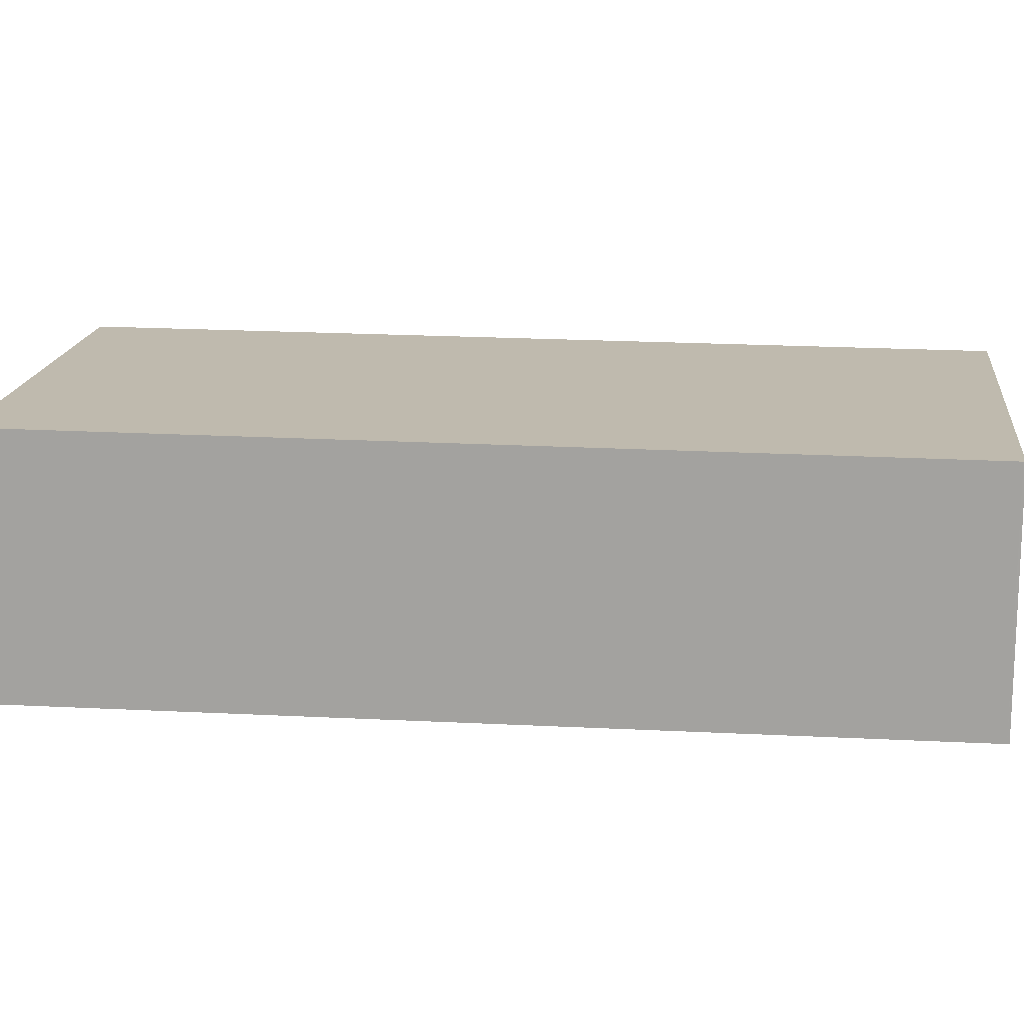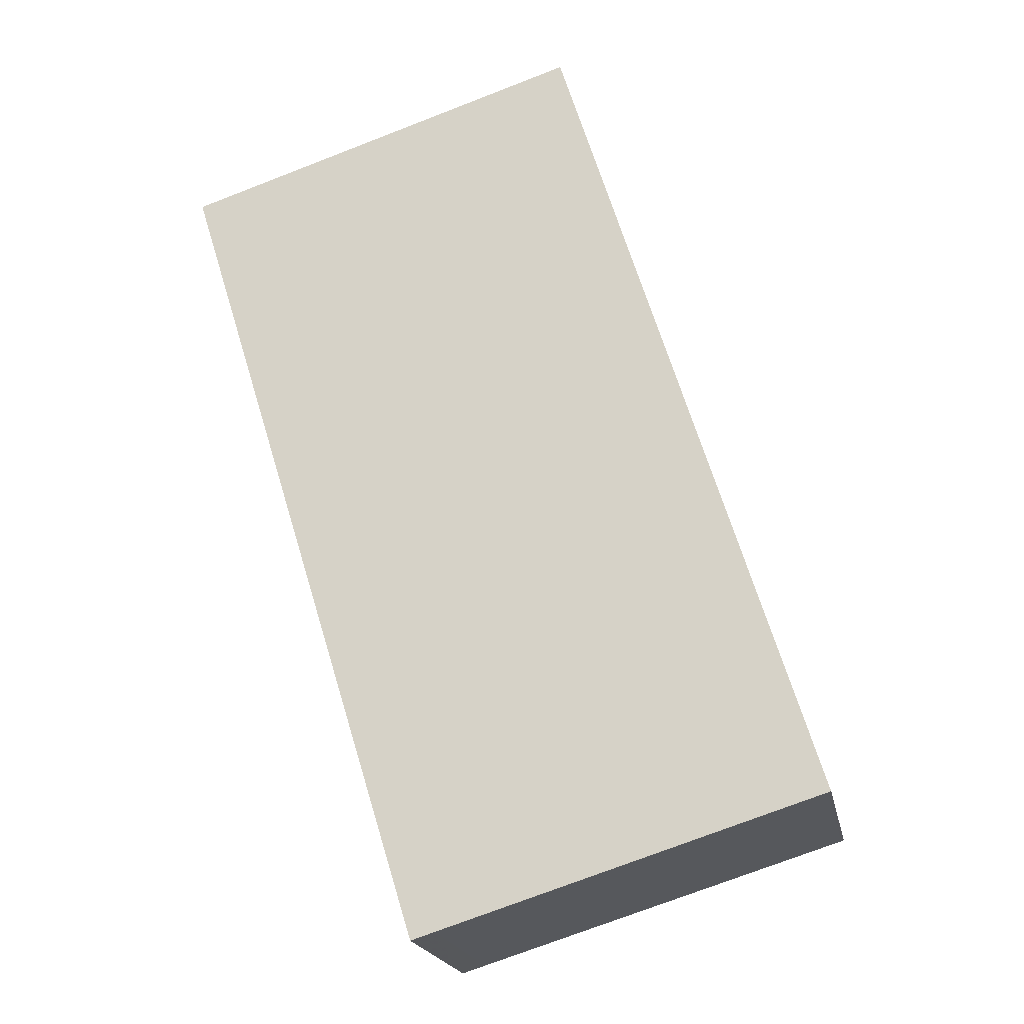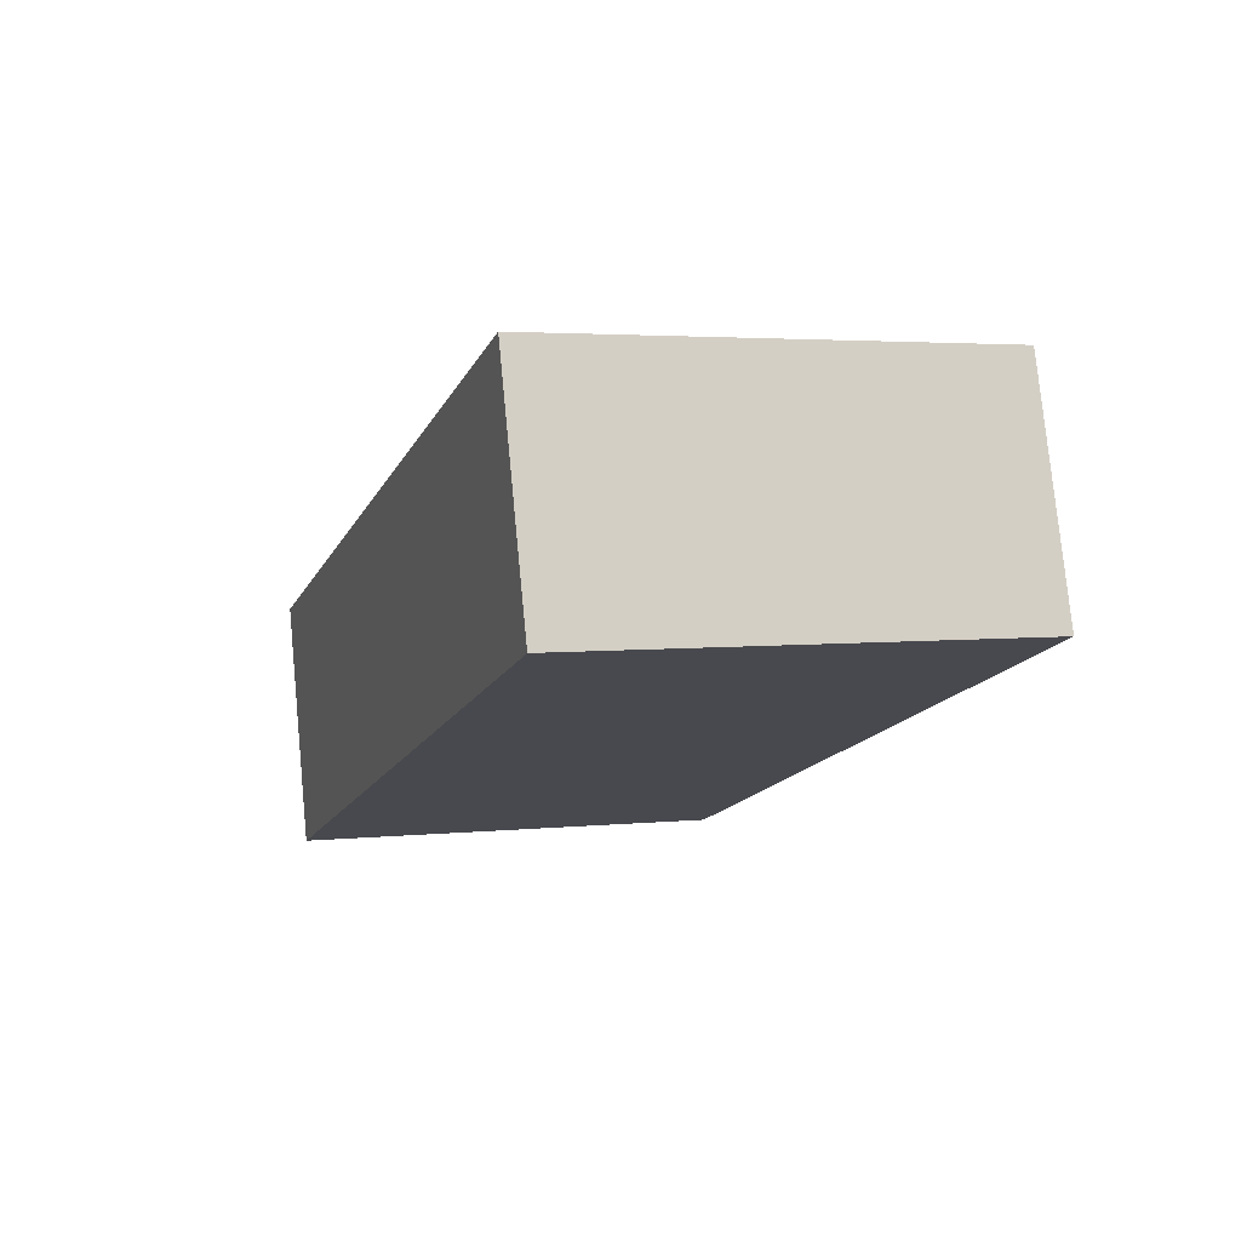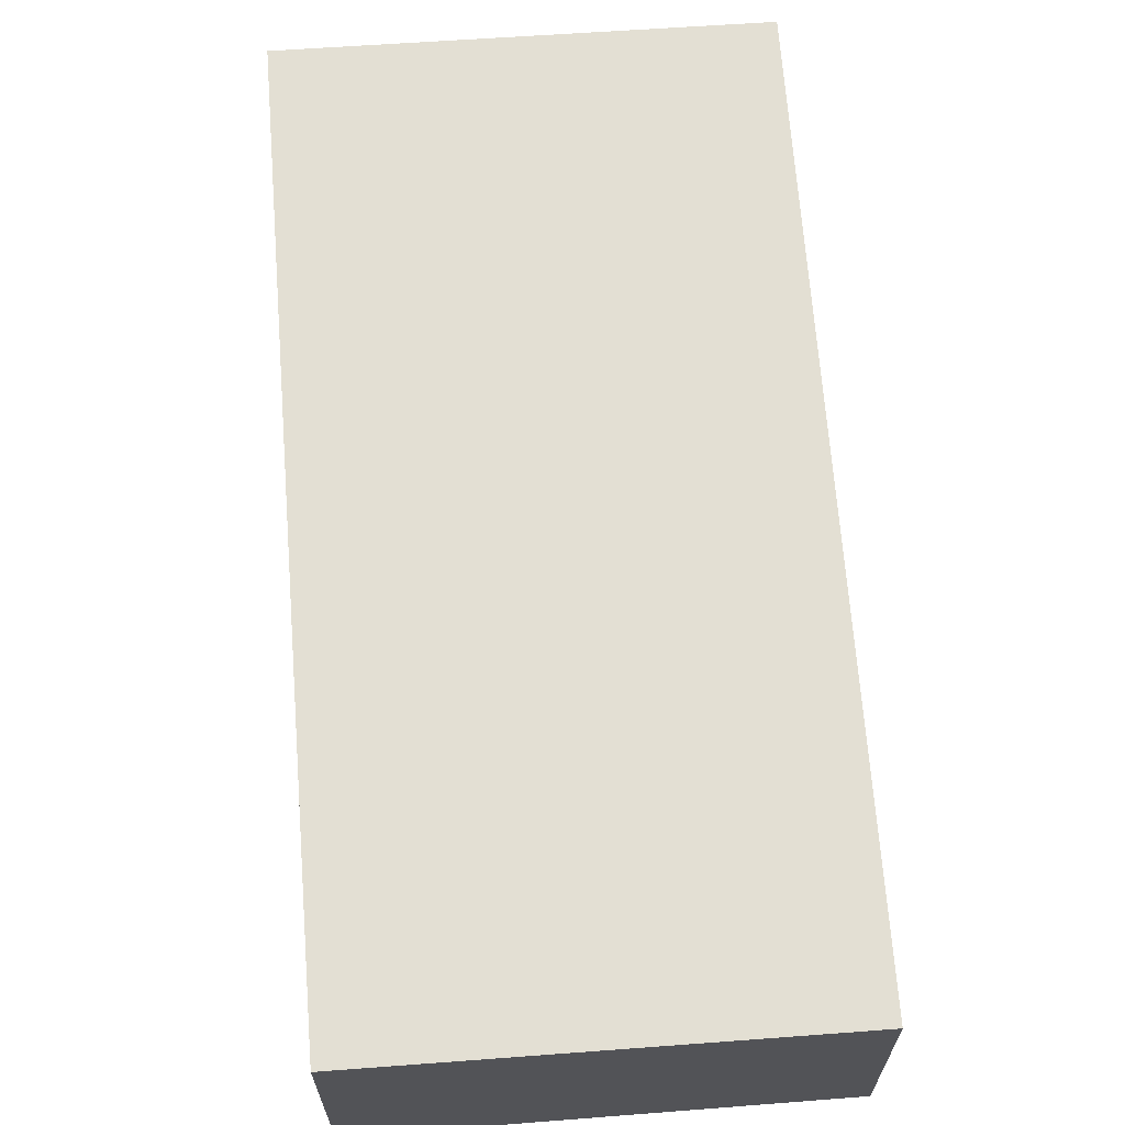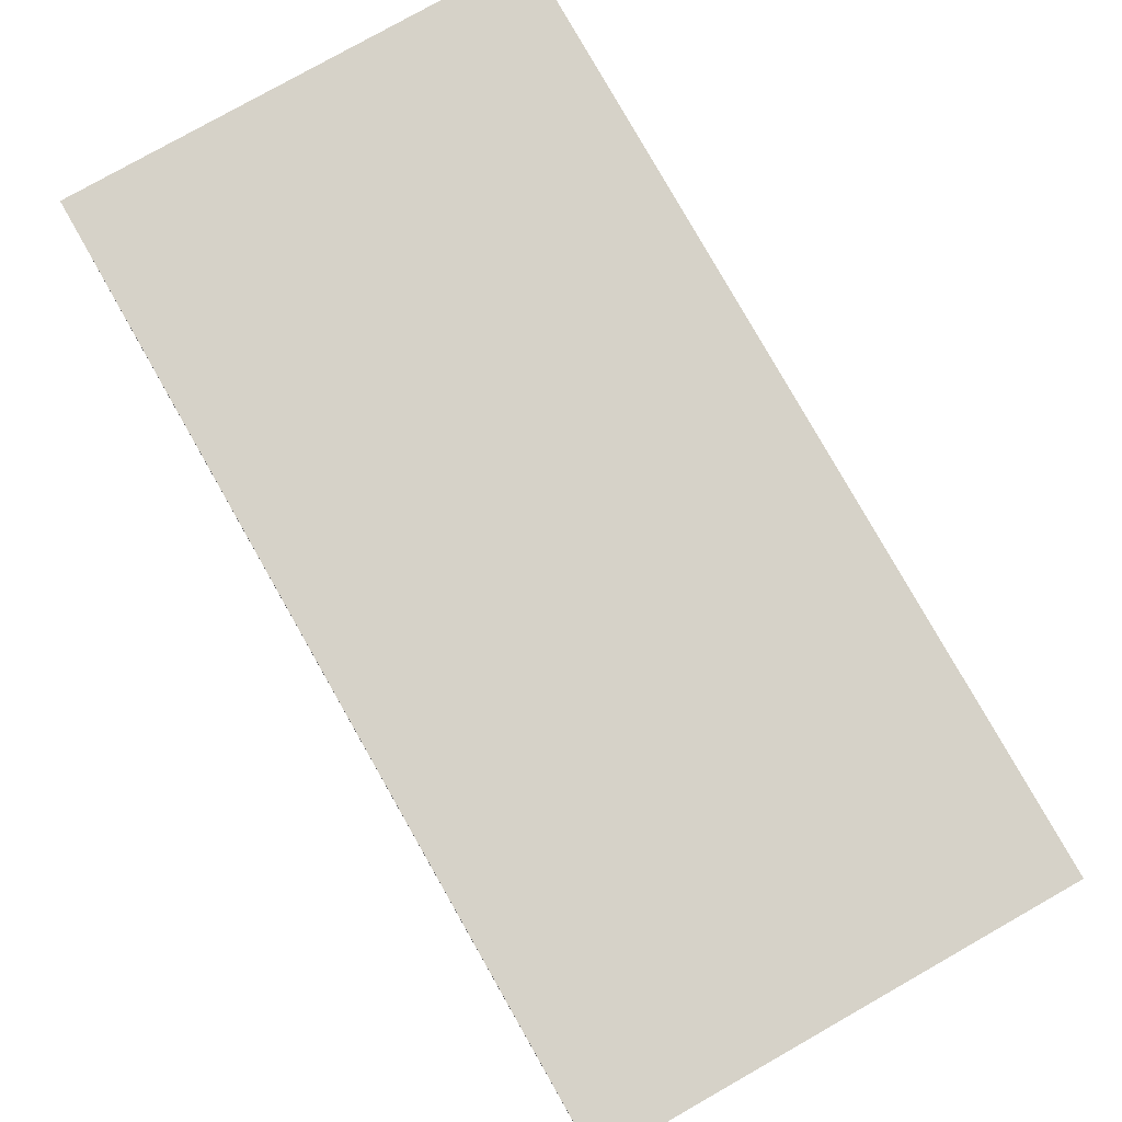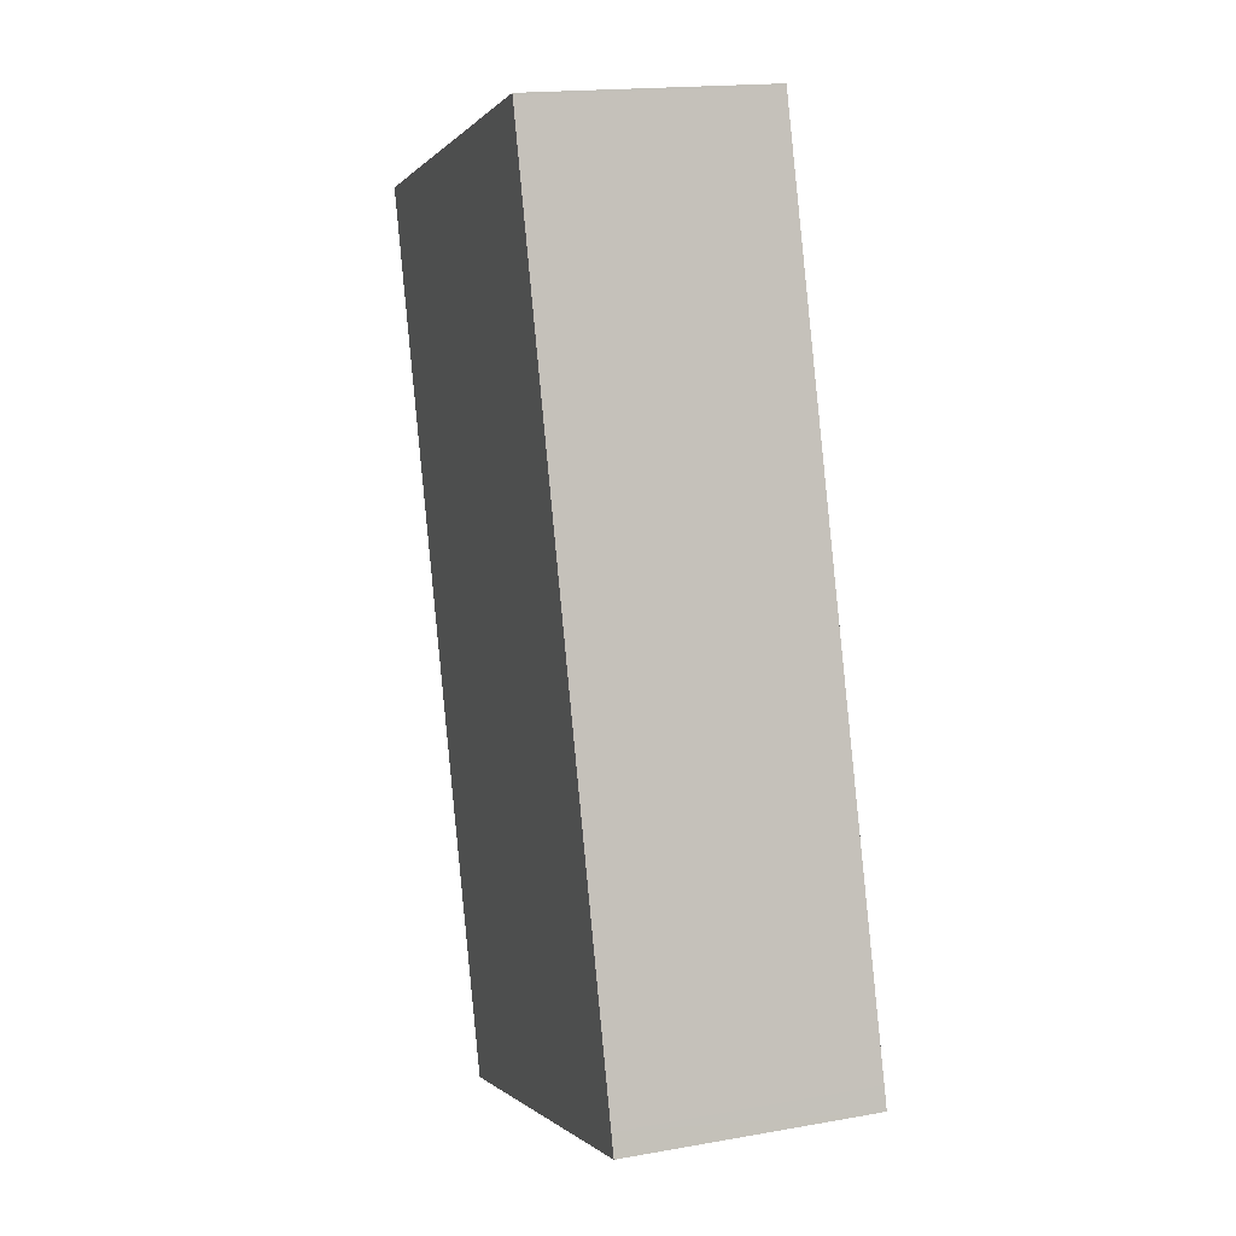
<metadata>
{"format":"obj","ext":"obj","renderer":"f3d","projection":"perspective","resolution":1024,"background":"white","views":[{"elev":16.3,"azim":113.4,"up":"+Z"},{"elev":-20.0,"azim":11.2,"up":"+Y"},{"elev":77.6,"azim":174.5,"up":"+Y"},{"elev":67.2,"azim":-167.2,"up":"+Z"},{"elev":79.0,"azim":167.6,"up":"+Z"},{"elev":17.2,"azim":70.5,"up":"+Y"}]}
</metadata>
<code>
v -2337 -2533 1.756
v -2336 -2539 1.784
v -2339 -2540 1.734
v -2340 -2534 1.706
v -2336 -2539 1.784
v -2337 -2533 1.755
v -2340 -2534 1.706
v -2337 -2533 1.755
v -2337 -2533 1.756
v -2340 -2534 1.709
v -2340 -2534 1.709
v -2338 -2540 1.737
v -2339 -2540 1.734
v -2338 -2540 1.736
v -2336 -2539 1.783
v -2336 -2539 1.784
v -2337 -2533 1.756
v -2337 -2533 1.756
v -2337 -2533 -2.22e-16
v -2337 -2533 -2.22e-16
v -2336 -2539 1.784
v -2336 -2539 1.784
v -2336 -2539 2.22e-16
v -2336 -2539 0
v -2339 -2540 1.734
v -2339 -2540 1.734
v -2339 -2540 0
v -2339 -2540 0
v -2340 -2534 1.709
v -2340 -2534 1.706
v -2340 -2534 0
v -2340 -2534 0
v -2338 -2540 1.737
v -2336 -2539 1.784
v -2336 -2539 0
v -2338 -2540 2.22e-16
v -2337 -2533 1.756
v -2337 -2533 1.755
v -2337 -2533 0
v -2337 -2533 -2.22e-16
v -2340 -2534 1.706
v -2340 -2534 1.706
v -2340 -2534 0
v -2340 -2534 0
v -2336 -2539 1.784
v -2337 -2533 1.756
v -2337 -2533 -2.22e-16
v -2336 -2539 0
v -2337 -2533 1.755
v -2340 -2534 1.709
v -2340 -2534 0
v -2337 -2533 0
v -2339 -2540 1.734
v -2338 -2540 1.737
v -2338 -2540 2.22e-16
v -2339 -2540 0
v -2340 -2534 1.706
v -2339 -2540 1.734
v -2339 -2540 0
v -2340 -2534 0
v -2336 -2539 1.784
v -2336 -2539 1.784
v -2336 -2539 0
v -2336 -2539 2.22e-16
v -2337 -2533 0
v -2336 -2539 0
v -2339 -2540 0
v -2340 -2534 0
f 16 2 5 15
f 15 5 12 14
f 11 6 8 10
f 8 6 1 9
f 10 7 4 11
f 14 12 3 13
f 13 7 10 14
f 14 10 8 15
f 15 8 9 16
f 18 19 20 17
f 22 23 24 21
f 26 27 28 25
f 30 31 32 29
f 34 35 36 33
f 38 39 40 37
f 42 43 44 41
f 46 47 48 45
f 50 51 52 49
f 54 55 56 53
f 58 59 60 57
f 62 63 64 61
f 66 67 68 65

</code>
